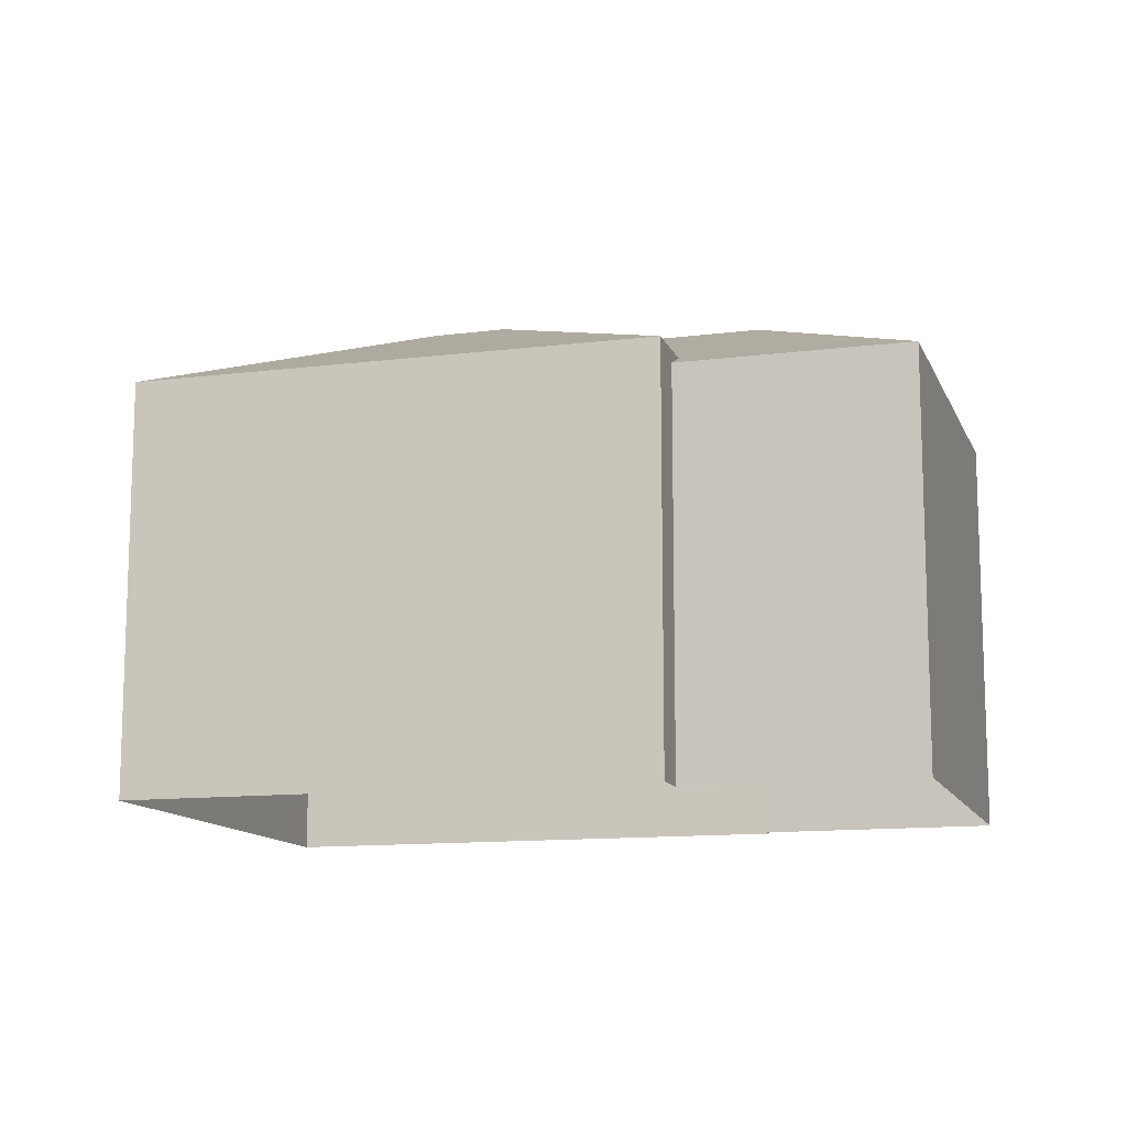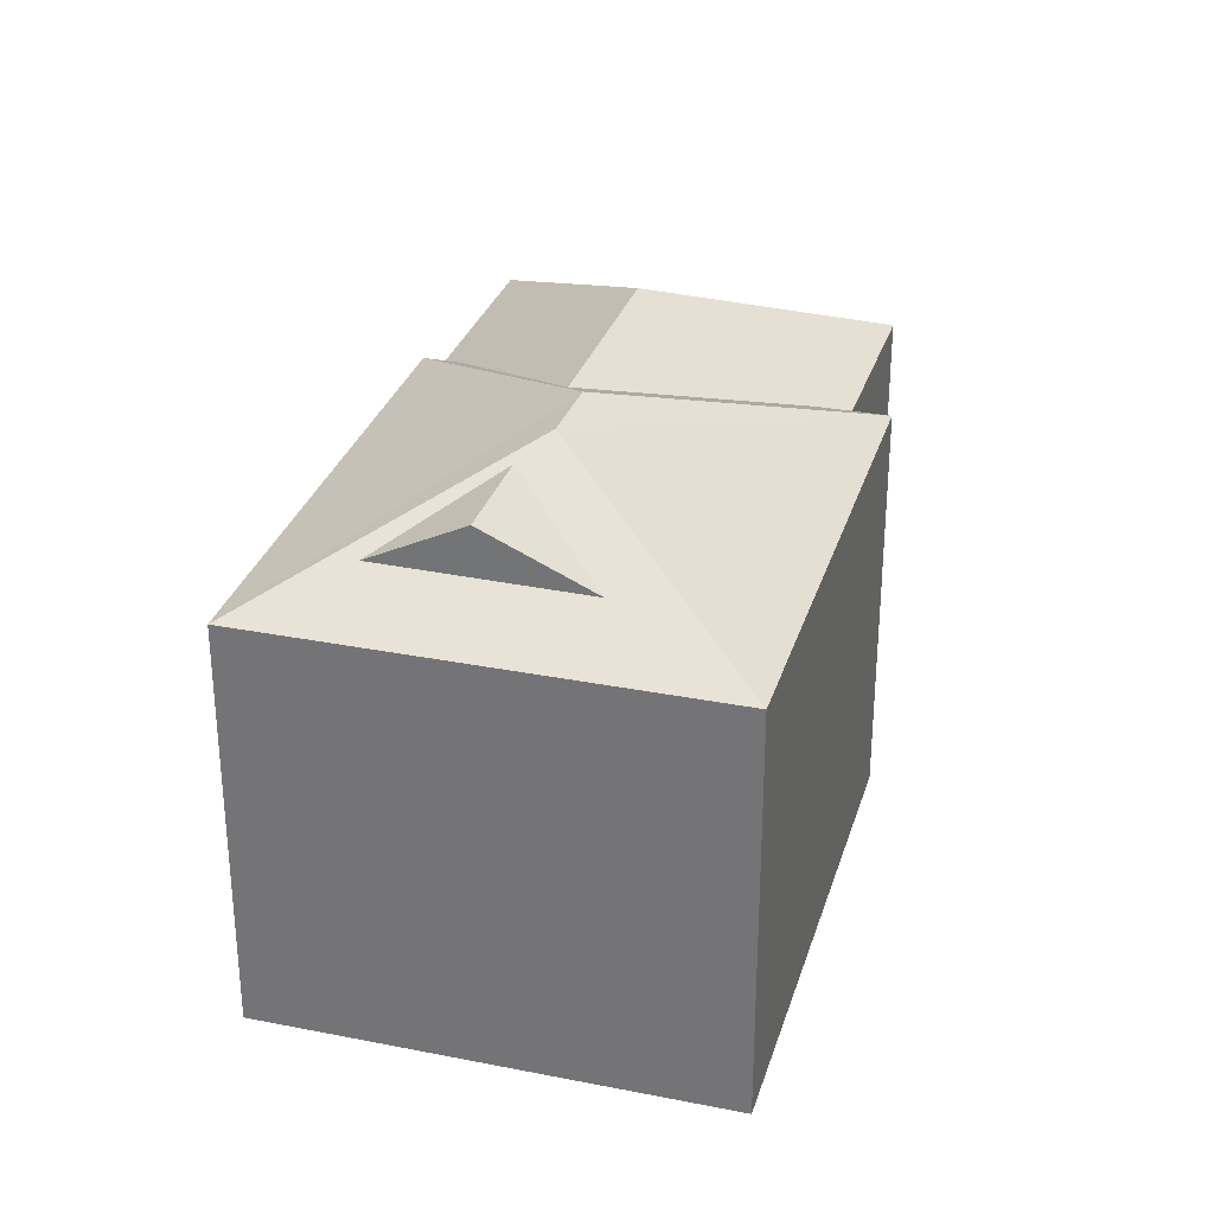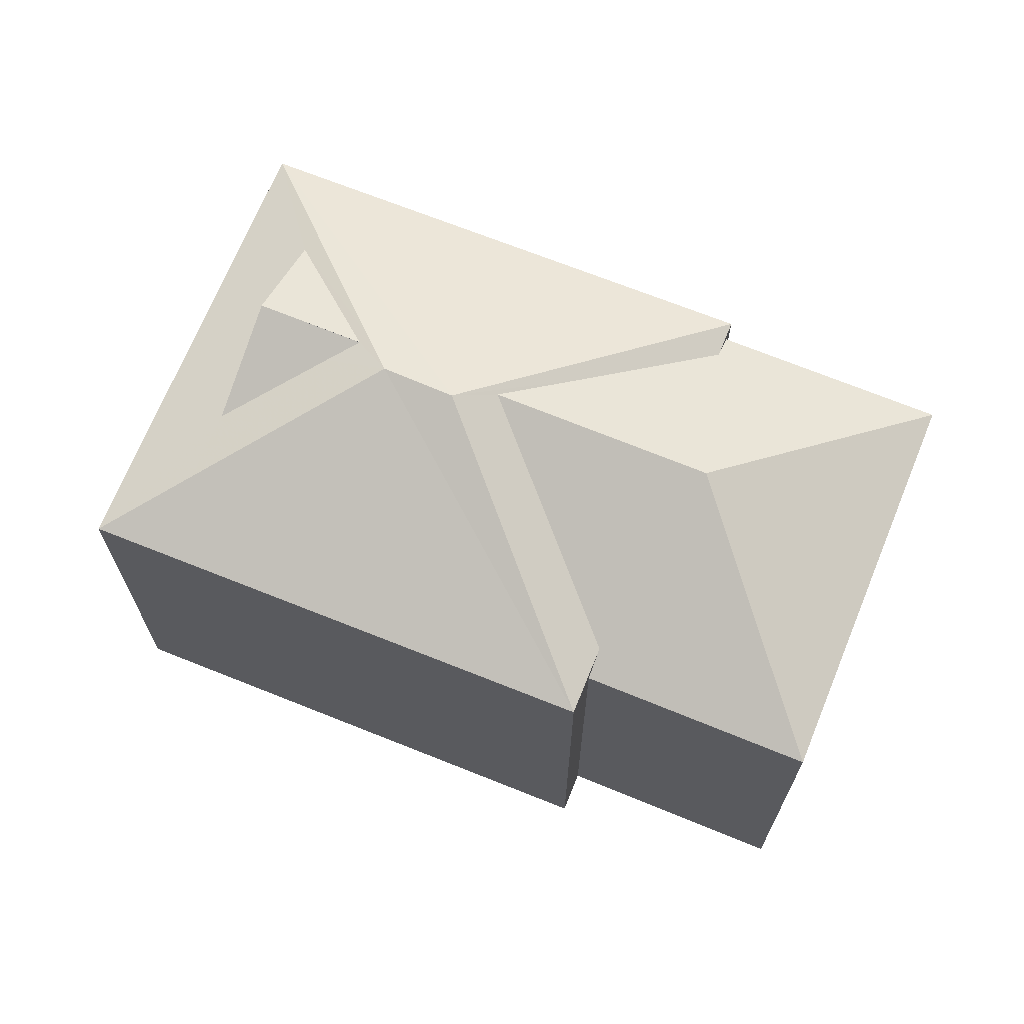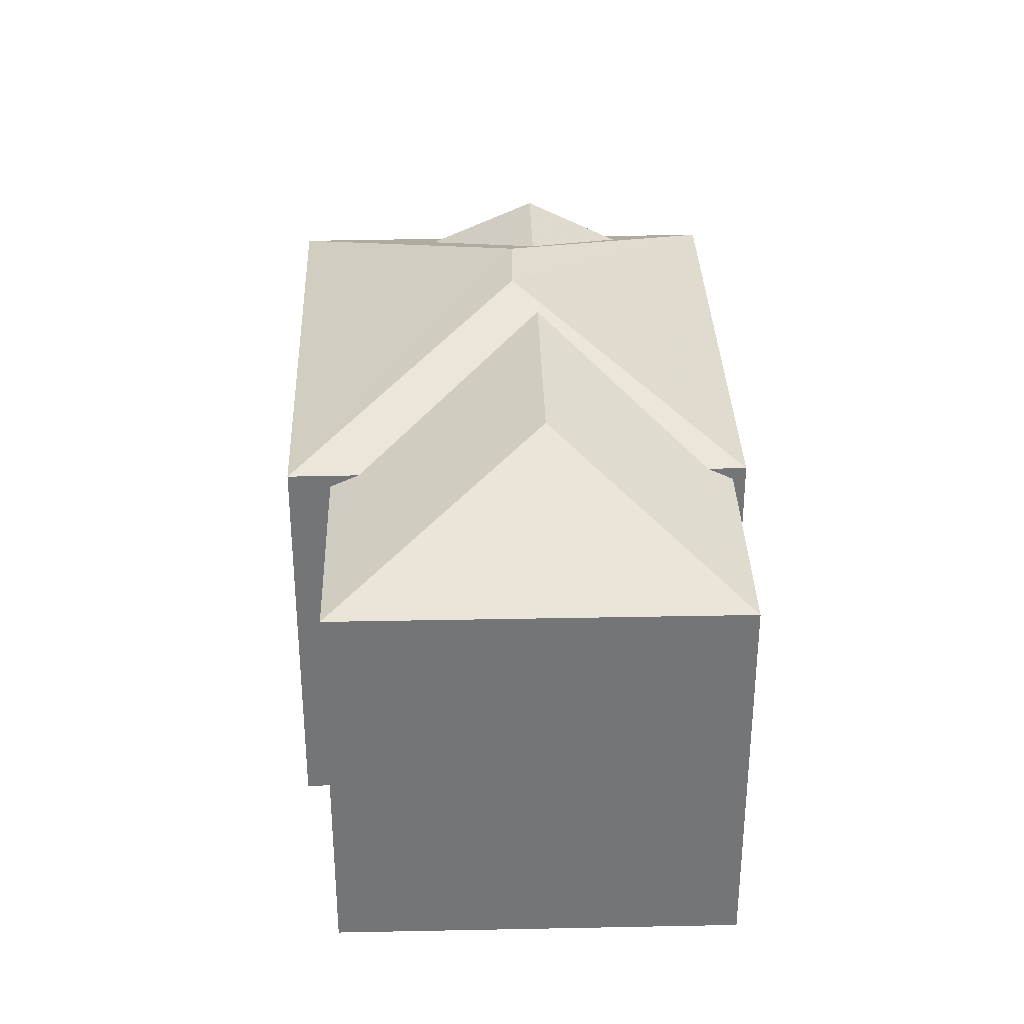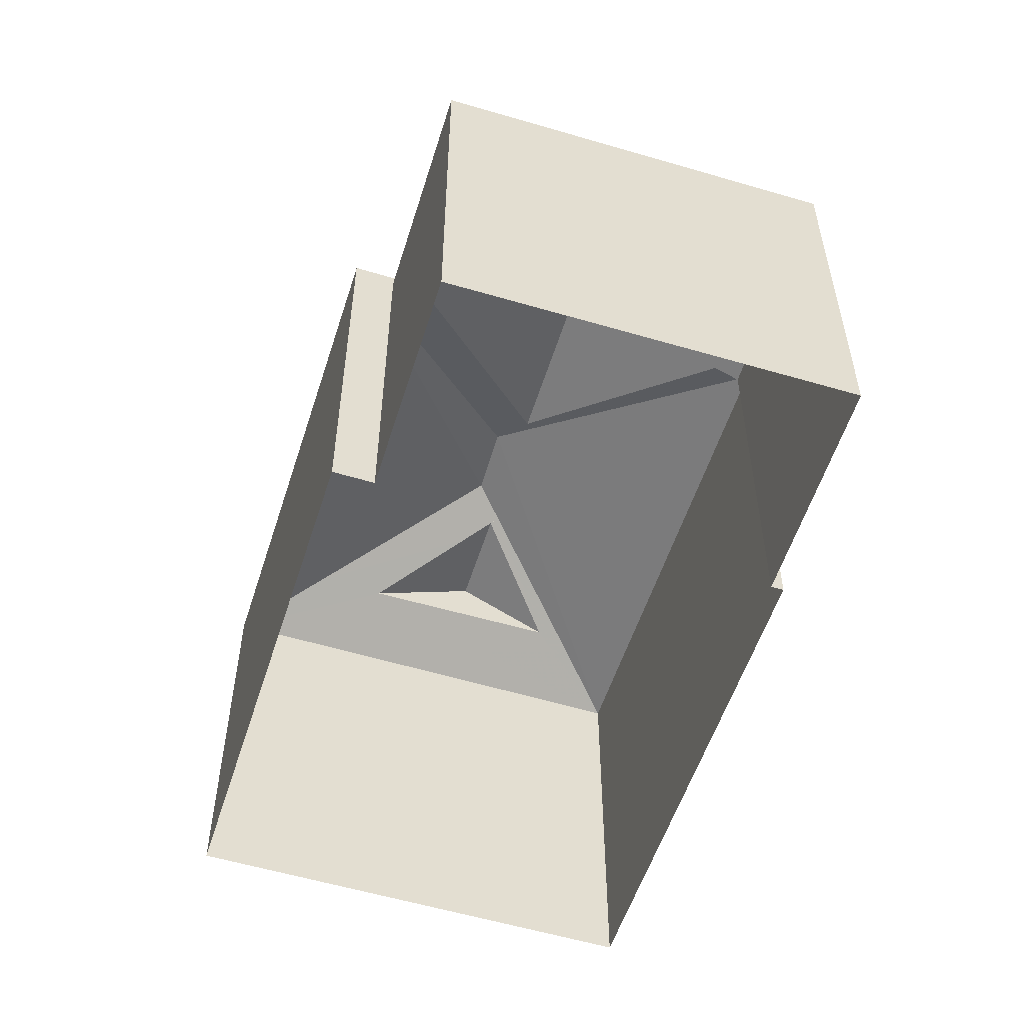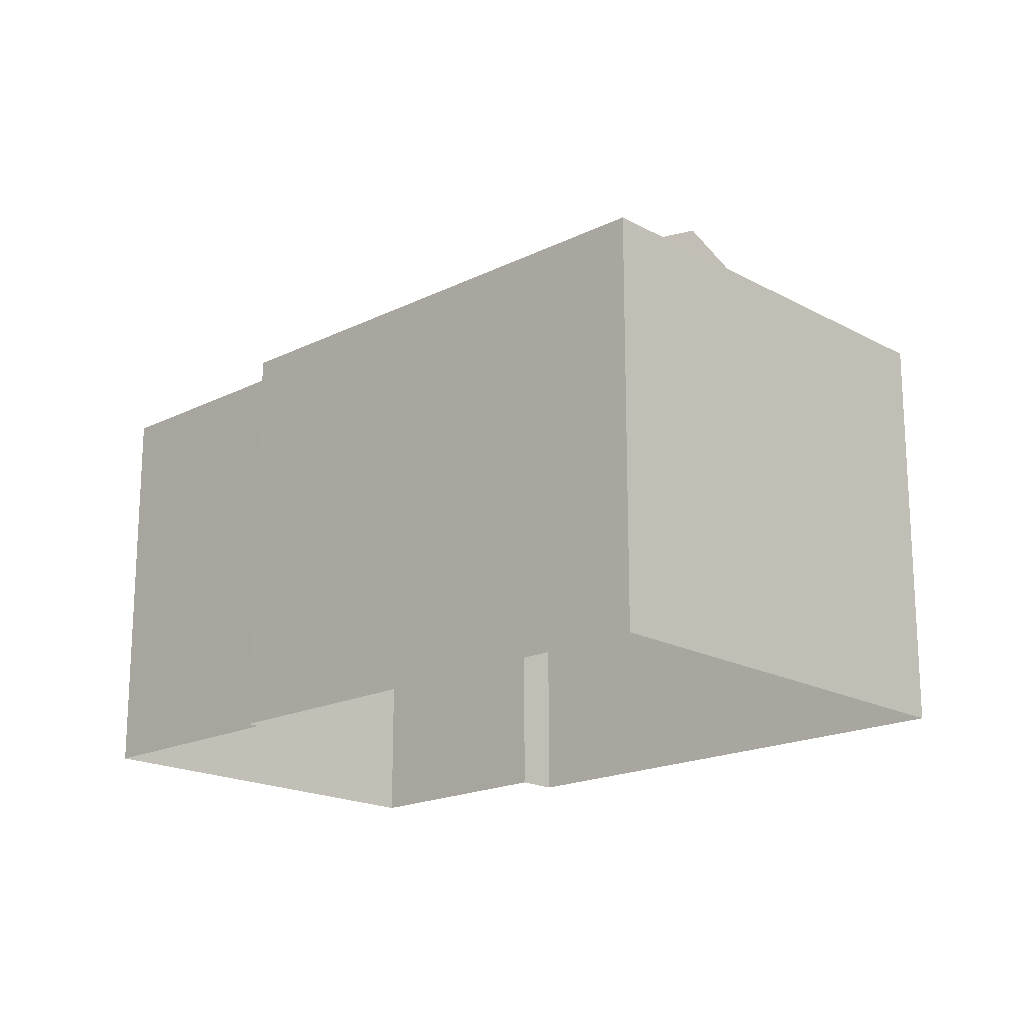
<metadata>
{"format":"obj","ext":"obj","renderer":"f3d","projection":"perspective","resolution":1024,"background":"white","views":[{"elev":-12.3,"azim":45.4,"up":"+Z"},{"elev":30.6,"azim":-44.9,"up":"+Z"},{"elev":68.8,"azim":51.1,"up":"+Z"},{"elev":33.7,"azim":117.2,"up":"+Z"},{"elev":-55.3,"azim":101.5,"up":"+Z"},{"elev":-18.5,"azim":-107.2,"up":"+Z"}]}
</metadata>
<code>
v 1.303e+04 -1.497e+04 23.38
v 1.303e+04 -1.497e+04 23.38
v 1.302e+04 -1.497e+04 23.38
v 1.303e+04 -1.498e+04 23.38
v 1.304e+04 -1.498e+04 23.38
v 1.304e+04 -1.498e+04 23.38
v 1.304e+04 -1.497e+04 23.38
v 1.304e+04 -1.497e+04 23.38
v 1.303e+04 -1.498e+04 30.85
v 1.303e+04 -1.498e+04 31.03
v 1.303e+04 -1.498e+04 31.03
v 1.303e+04 -1.498e+04 30.26
v 1.303e+04 -1.498e+04 31.03
v 1.303e+04 -1.498e+04 30.28
v 1.304e+04 -1.498e+04 29.75
v 1.304e+04 -1.498e+04 29.55
v 1.304e+04 -1.497e+04 29.55
v 1.303e+04 -1.498e+04 30.19
v 1.303e+04 -1.497e+04 31.03
v 1.303e+04 -1.498e+04 31.03
v 1.303e+04 -1.497e+04 30.56
v 1.303e+04 -1.497e+04 29.55
v 1.303e+04 -1.497e+04 29.75
v 1.304e+04 -1.497e+04 29.55
v 1.303e+04 -1.498e+04 31.3
v 1.303e+04 -1.498e+04 31.08
v 1.303e+04 -1.498e+04 30.26
v 1.303e+04 -1.498e+04 30.26
v 1.303e+04 -1.497e+04 29.75
v 1.302e+04 -1.497e+04 29.75
v 1.303e+04 -1.498e+04 31.3
v 1.303e+04 -1.498e+04 29.75
v 1.304e+04 -1.498e+04 29.75
f 1 2 3
f 4 3 5
f 6 4 5
f 5 2 7
f 5 7 8
f 3 2 5
f 9 10 11
f 12 9 11
f 13 14 11
f 10 13 11
f 15 16 17
f 18 15 17
f 18 17 19
f 20 18 19
f 21 20 19
f 22 23 24
f 24 23 19
f 23 21 19
f 19 17 24
f 10 9 25
f 26 13 10
f 26 10 25
f 12 27 28
f 9 12 28
f 9 28 25
f 29 30 31
f 26 31 30
f 26 25 31
f 32 28 27
f 32 27 30
f 14 26 30
f 14 13 26
f 27 12 14
f 27 14 30
f 33 25 28
f 32 33 28
f 33 31 25
f 33 15 18
f 33 18 31
f 31 21 29
f 21 23 29
f 20 21 31
f 18 20 31
f 12 11 14
f 16 8 17
f 16 5 8
f 22 24 7
f 2 22 7
f 17 8 7
f 24 17 7
f 32 4 6
f 33 32 6
f 32 30 3
f 4 32 3
f 30 1 3
f 30 29 1
f 29 22 1
f 1 22 2
f 23 22 29
f 5 16 6
f 6 16 33
f 16 15 33

</code>
